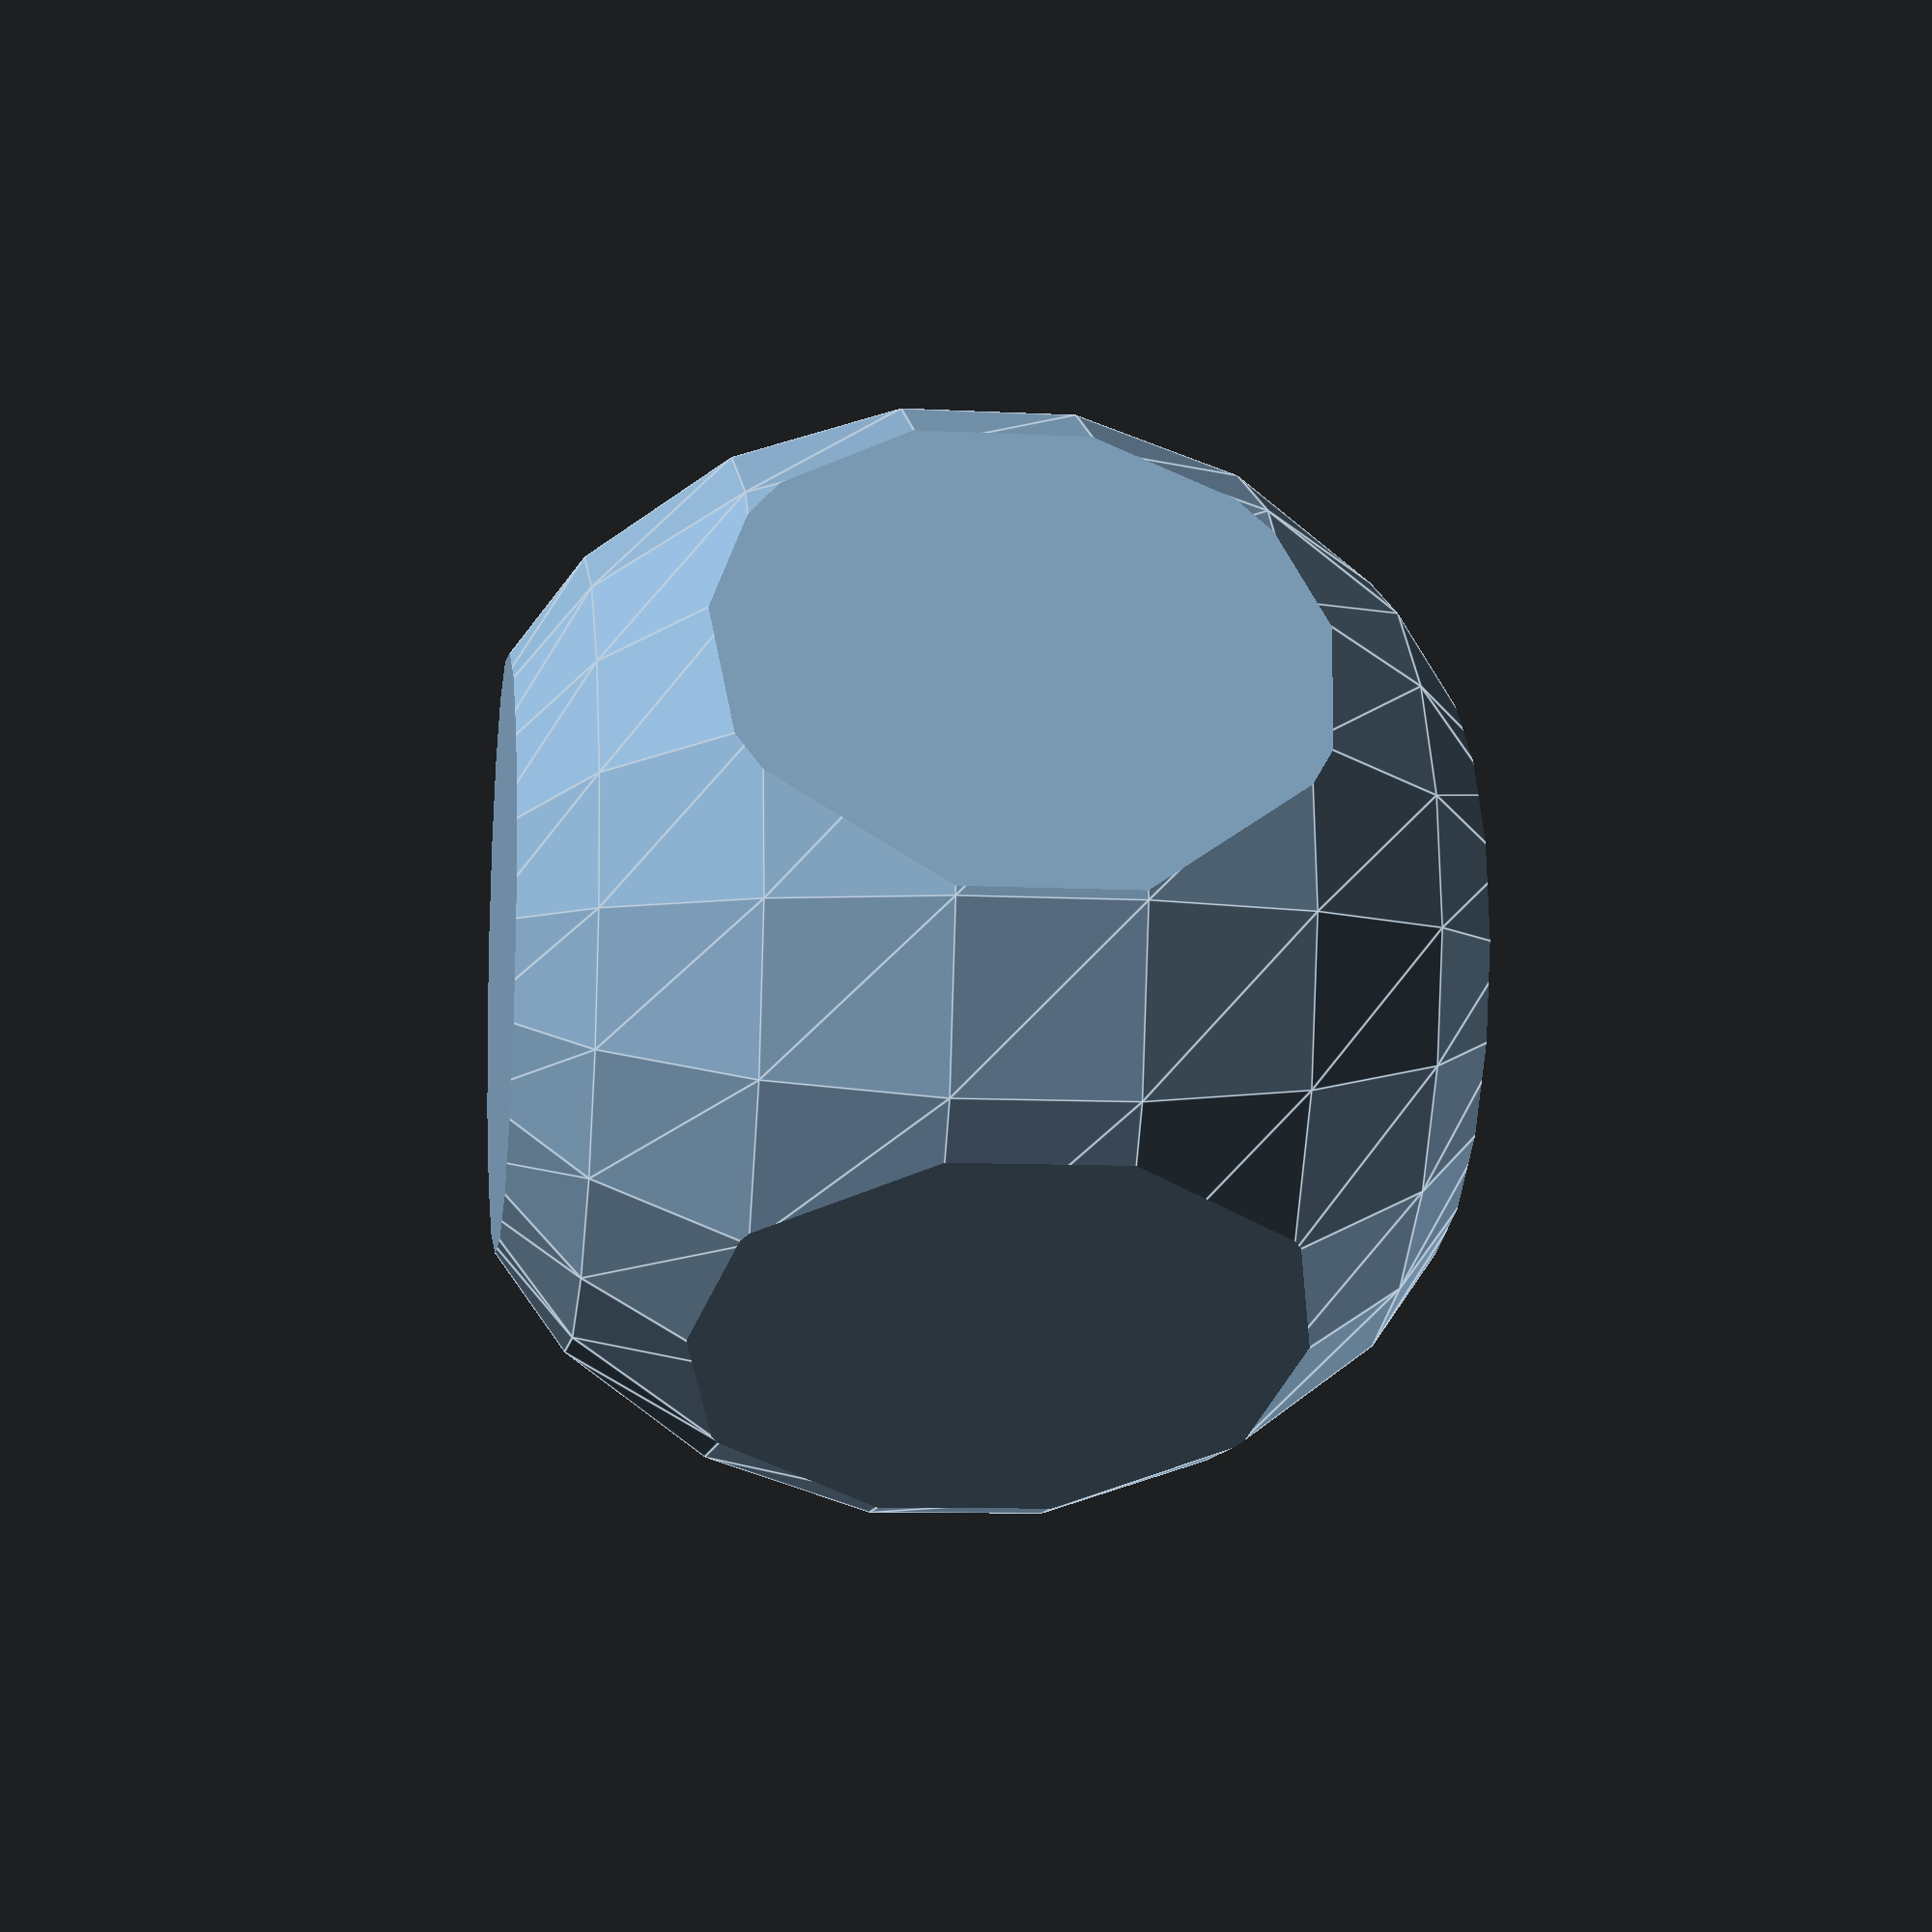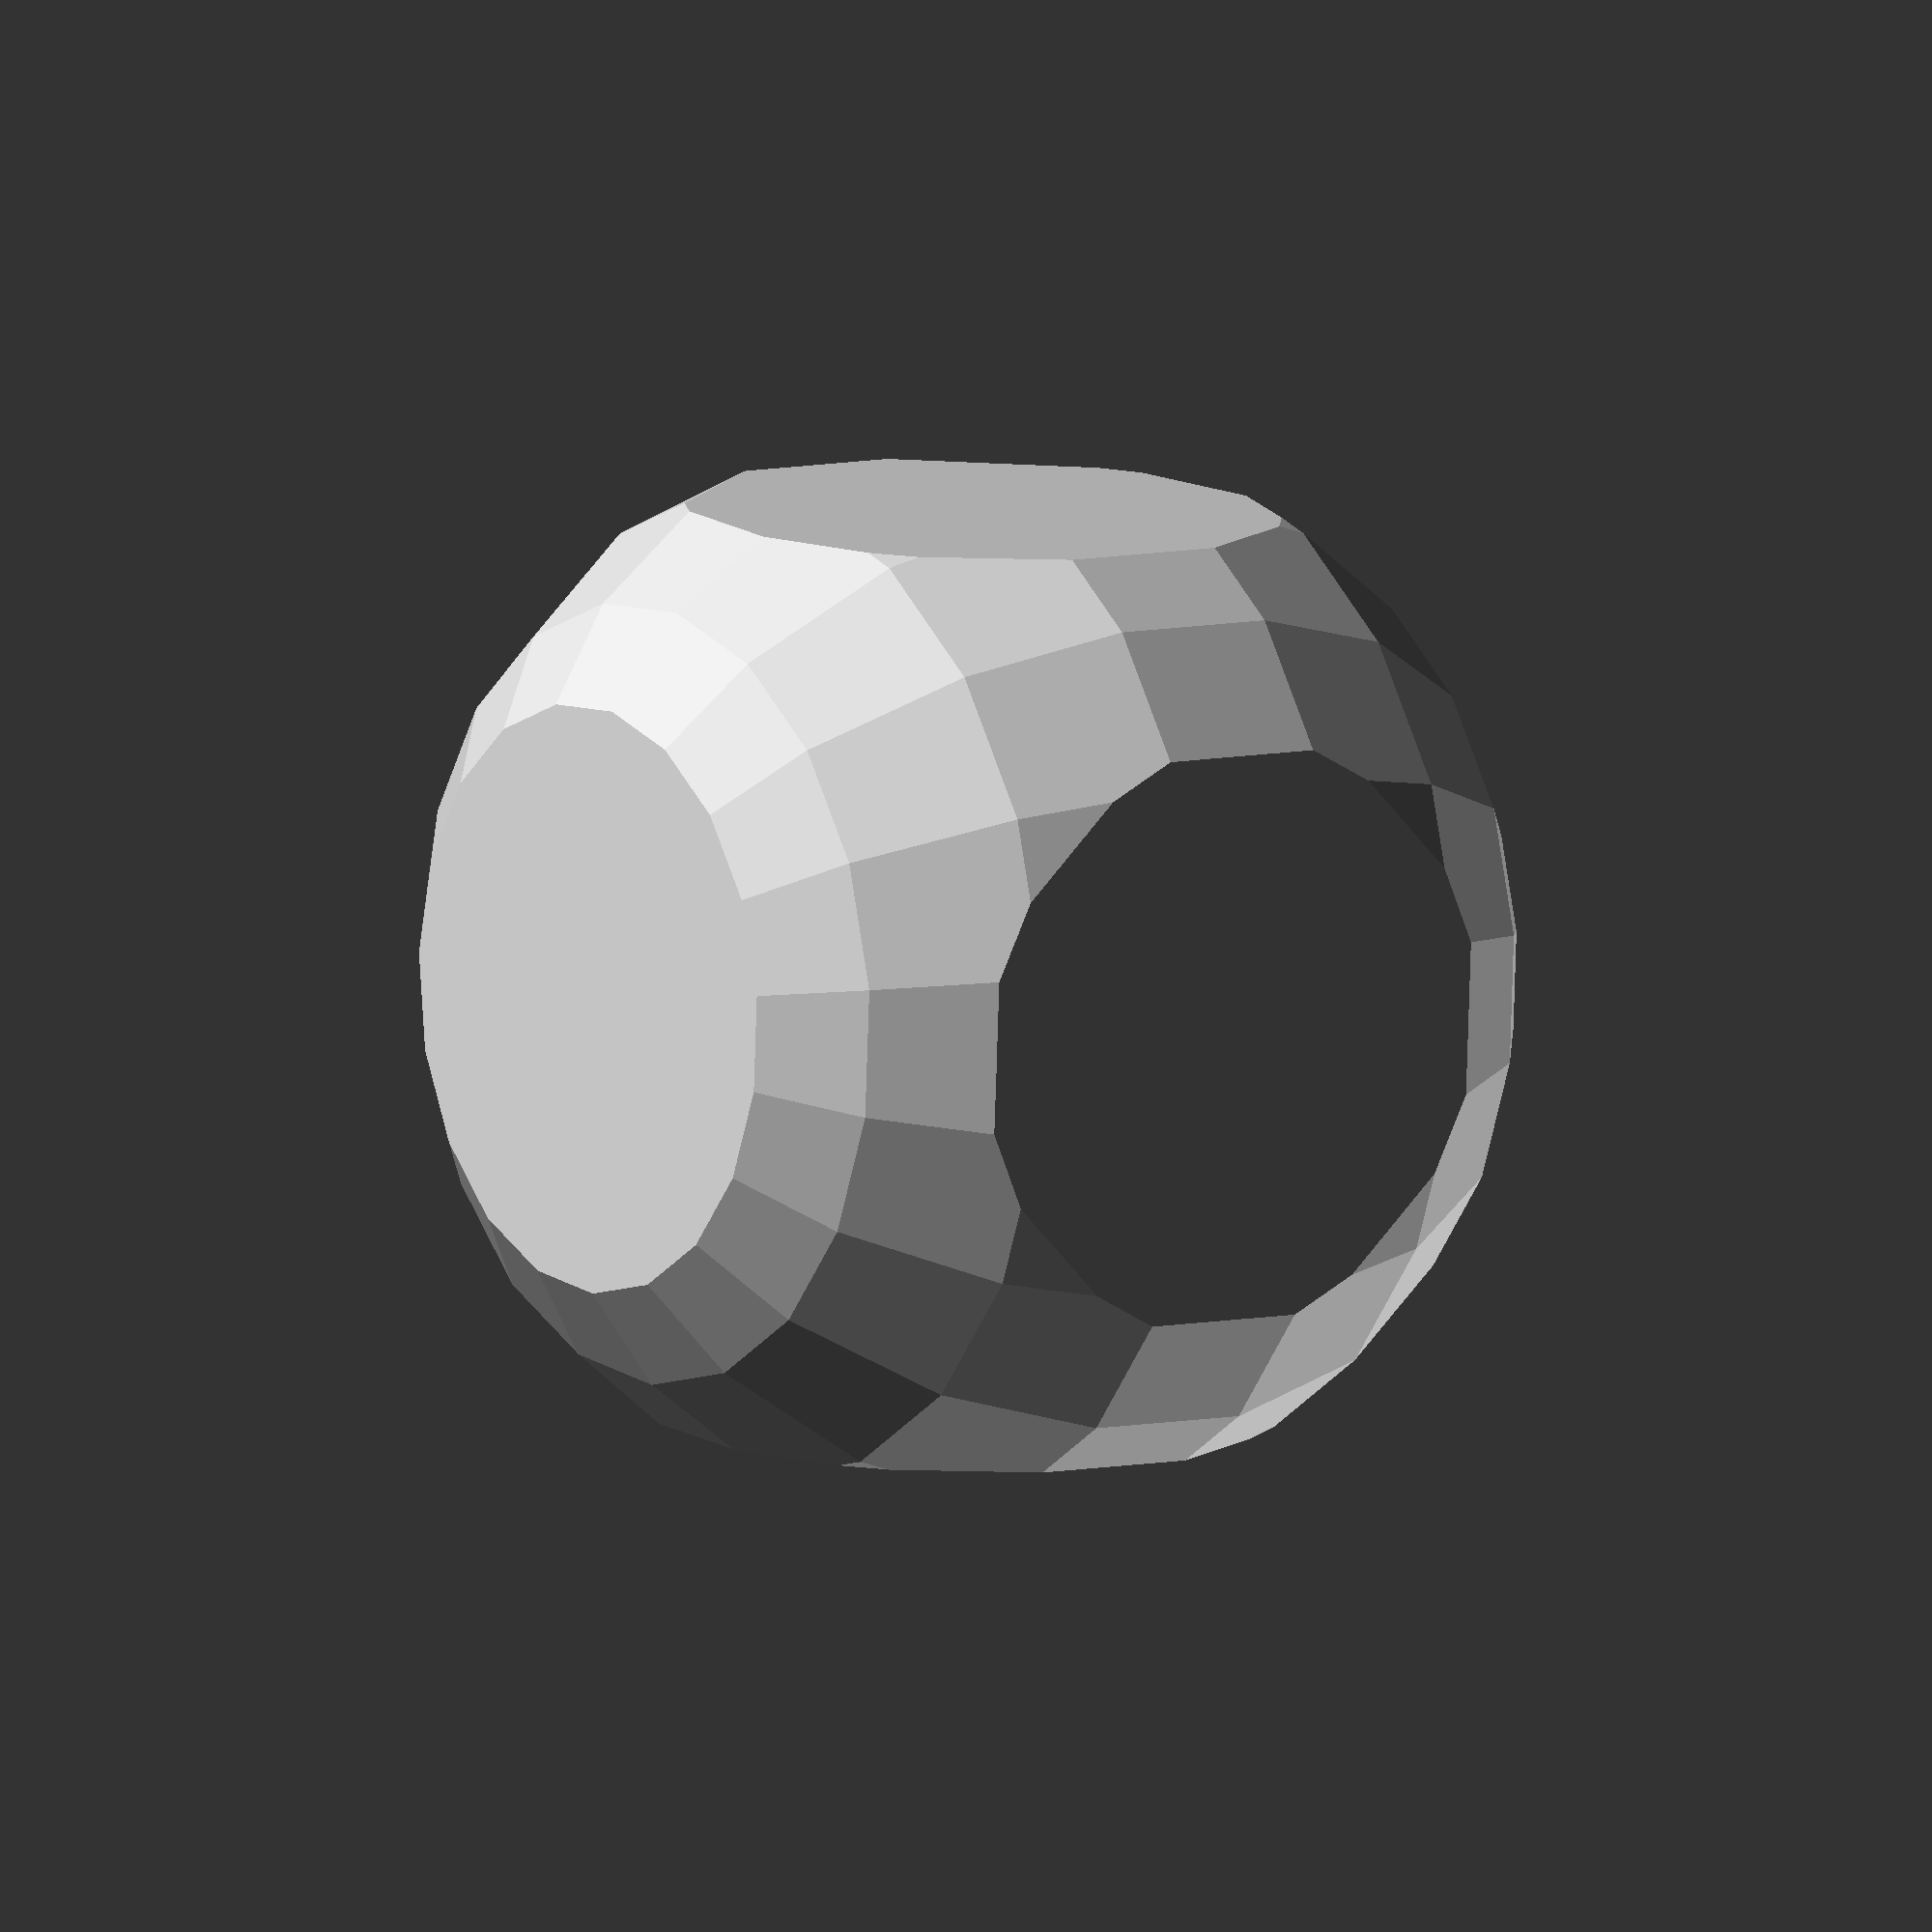
<openscad>
// Size of the cube (all directions)
cubSiz = 10;

// Radius of the Sphere
sRad = 6;

// The intersection of Cube and Sphere
// The part that both shapes have in common
intersection(){
    cube(size = [cubSiz, cubSiz, cubSiz], center = true);
    sphere(r = sRad);
}
</openscad>
<views>
elev=188.9 azim=239.6 roll=98.1 proj=p view=edges
elev=173.0 azim=176.8 roll=304.9 proj=o view=solid
</views>
